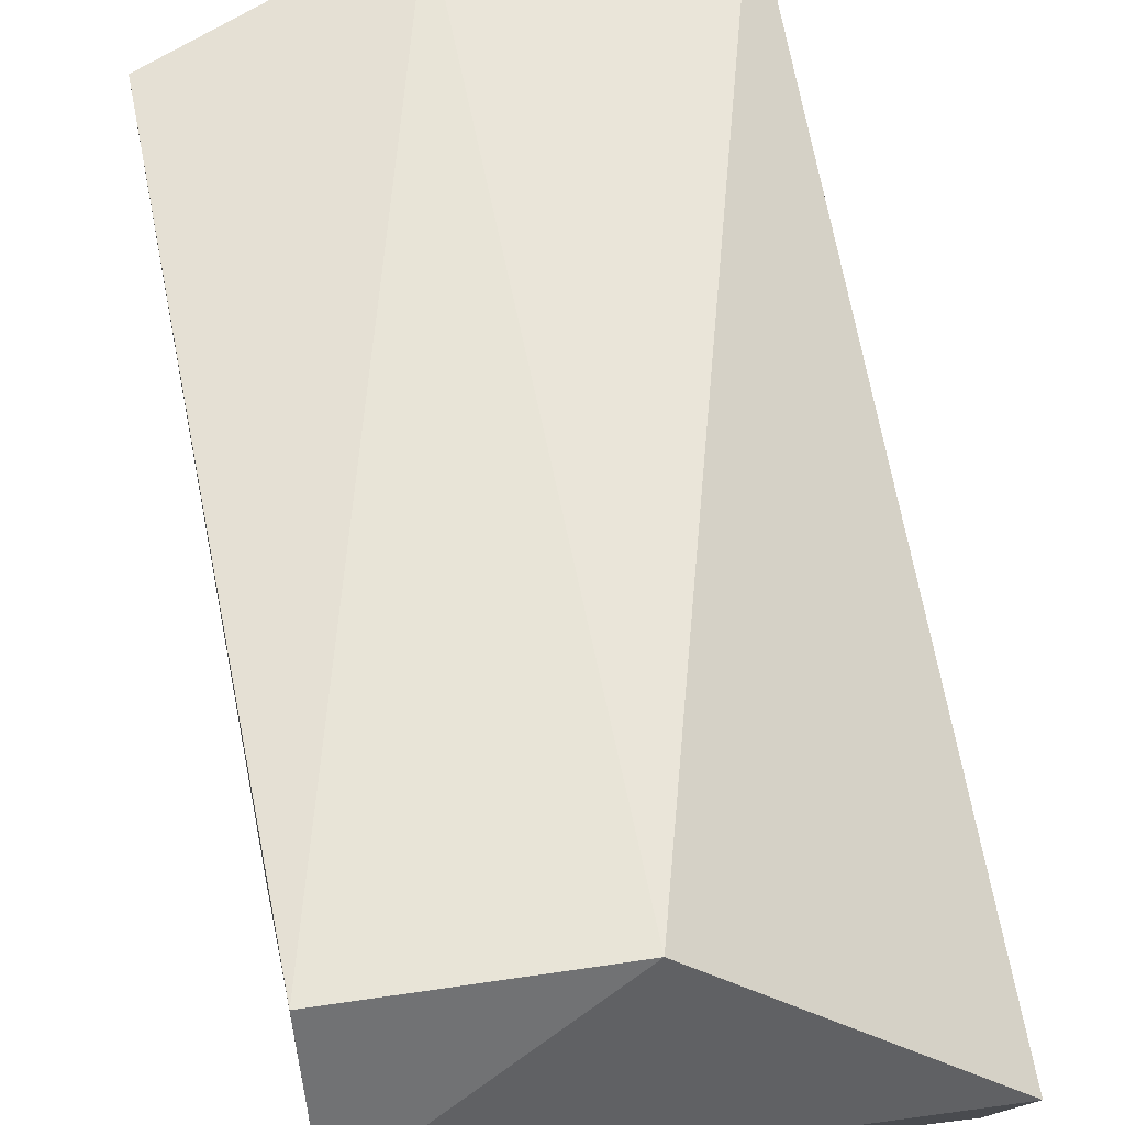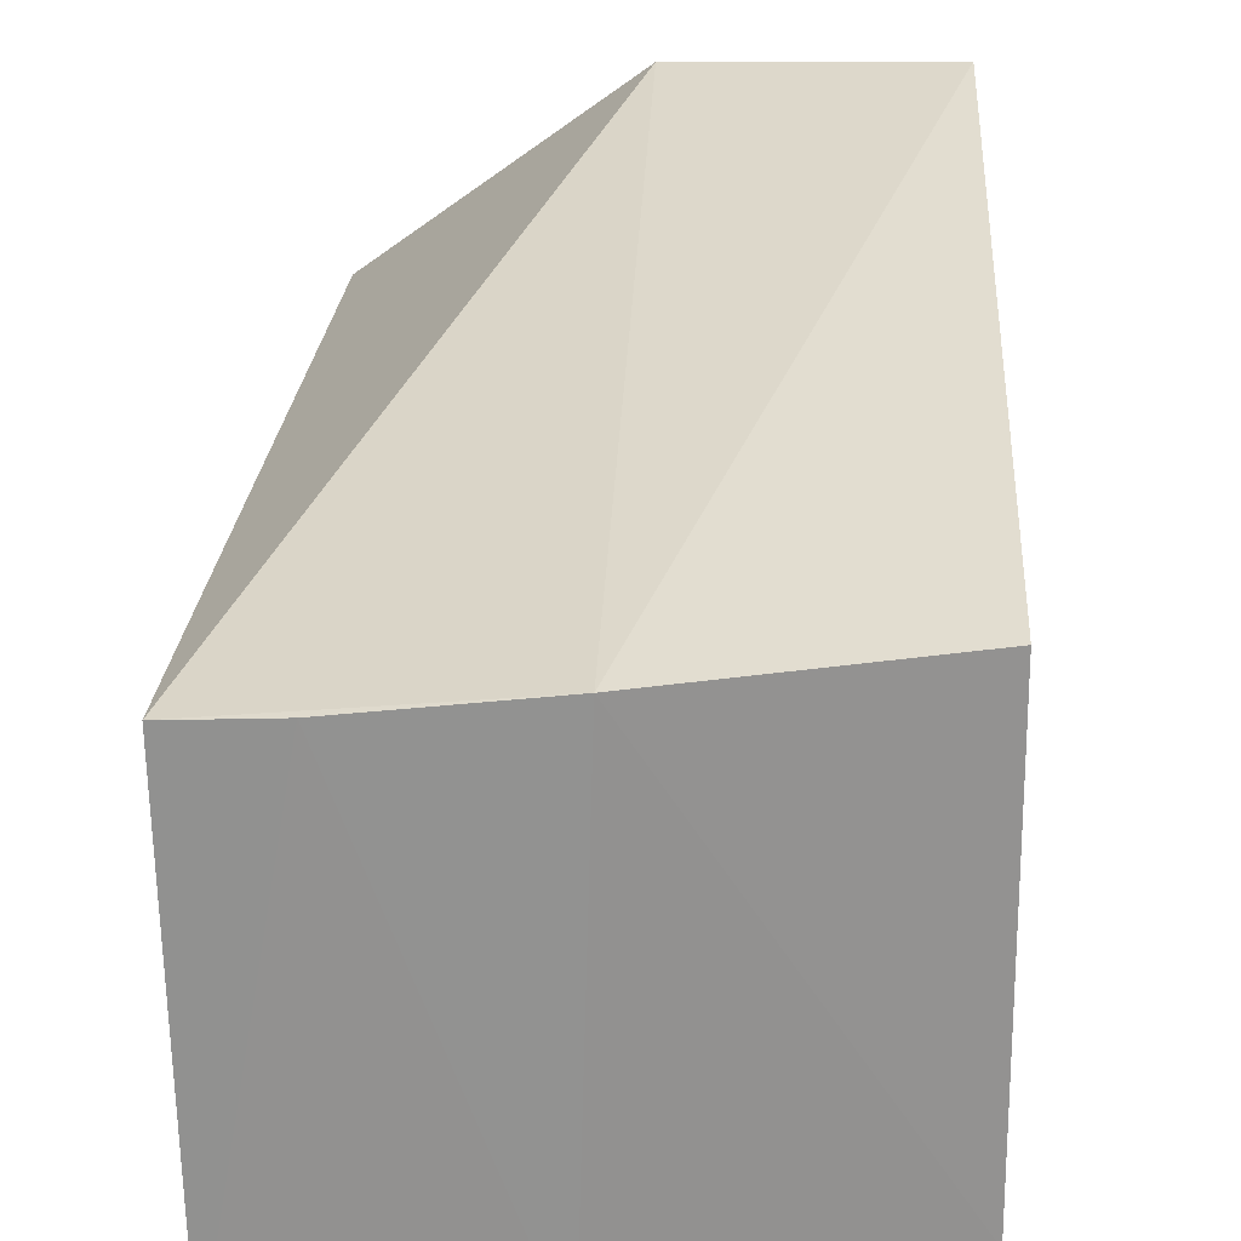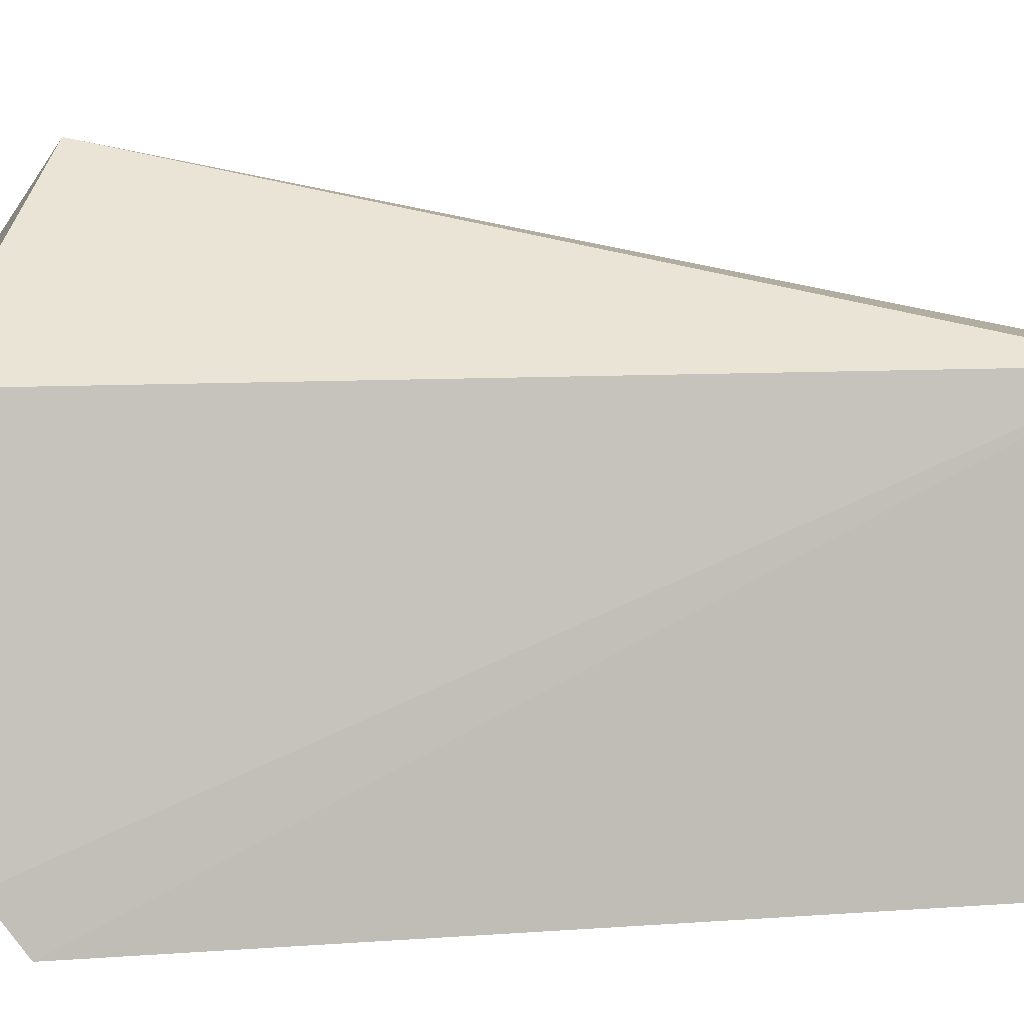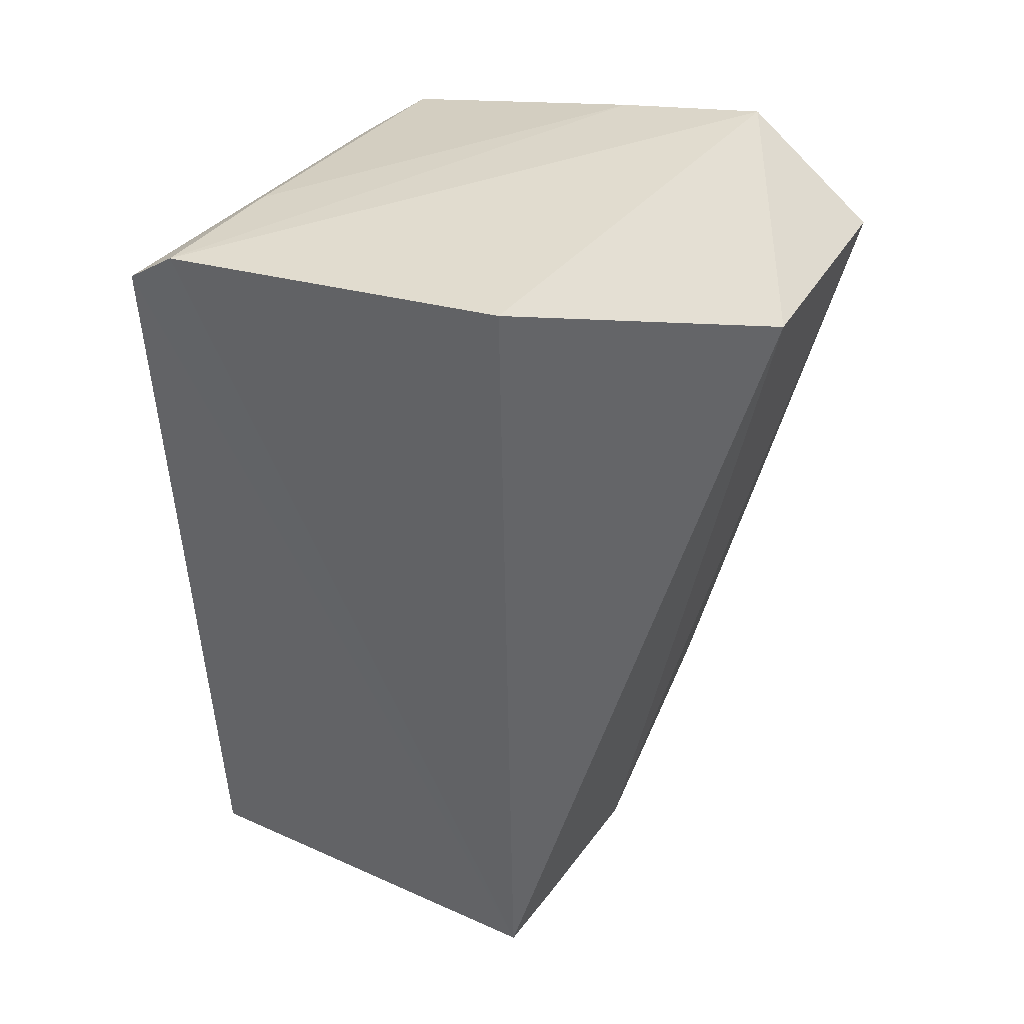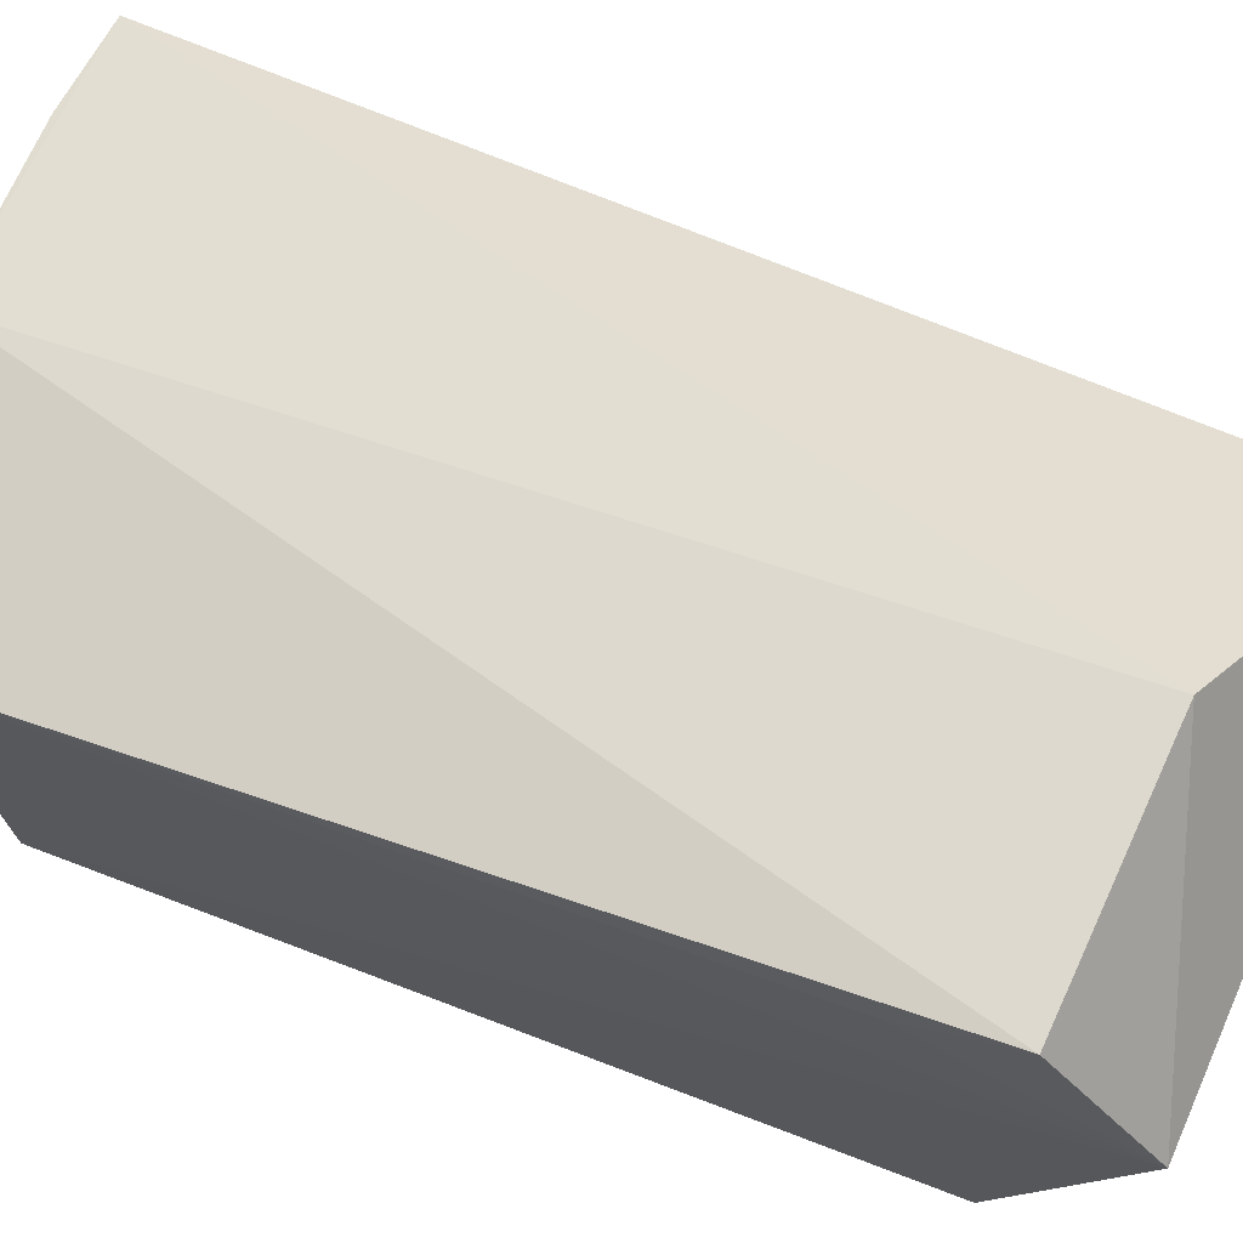
<metadata>
{"format":"obj","ext":"obj","renderer":"f3d","projection":"perspective","resolution":1024,"background":"white","views":[{"elev":71.9,"azim":168.7,"up":"+Z"},{"elev":21.7,"azim":2.9,"up":"+Z"},{"elev":2.9,"azim":-100.4,"up":"+Z"},{"elev":41.6,"azim":-63.6,"up":"+Y"},{"elev":72.1,"azim":111.9,"up":"+Z"}]}
</metadata>
<code>
v 0.0151 0.04923 0.03417
v 0.01545 0.00895 0.02527
v 0.01489 0.05004 0.004581
v -0.01162 0.05165 0.000616
v -0.01109 0.004871 0.02395
v 0.01542 0.05465 0.02685
v 0.002429 0.004361 0.02534
v -0.01102 0.05583 0.02305
v -0.01168 0.05375 0.003454
v 0.01527 0.04428 0.03135
v 0.01547 0.009539 0.00364
v 0.00232 0.04988 0.03386
v 0.0146 0.05342 0.01871
v -0.002963 0.05274 0.003879
v 0.01035 0.04494 0.002785
v -0.01044 0.005078 0.001462
v 0.009939 0.04987 0.003112
v 0.001744 0.004993 0.002427
v -0.006368 0.004365 0.02435
f 7 2 1
f 9 8 6
f 9 4 5
f 9 5 8
f 10 6 1
f 10 1 2
f 10 2 6
f 11 6 2
f 11 3 6
f 11 2 7
f 12 7 1
f 12 5 7
f 12 8 5
f 12 1 6
f 12 6 8
f 13 9 6
f 13 6 3
f 14 4 9
f 14 13 3
f 14 9 13
f 15 11 4
f 15 3 11
f 16 5 4
f 17 14 3
f 17 4 14
f 17 15 4
f 17 3 15
f 18 11 7
f 18 16 4
f 18 4 11
f 19 7 5
f 19 5 16
f 19 18 7
f 19 16 18

</code>
